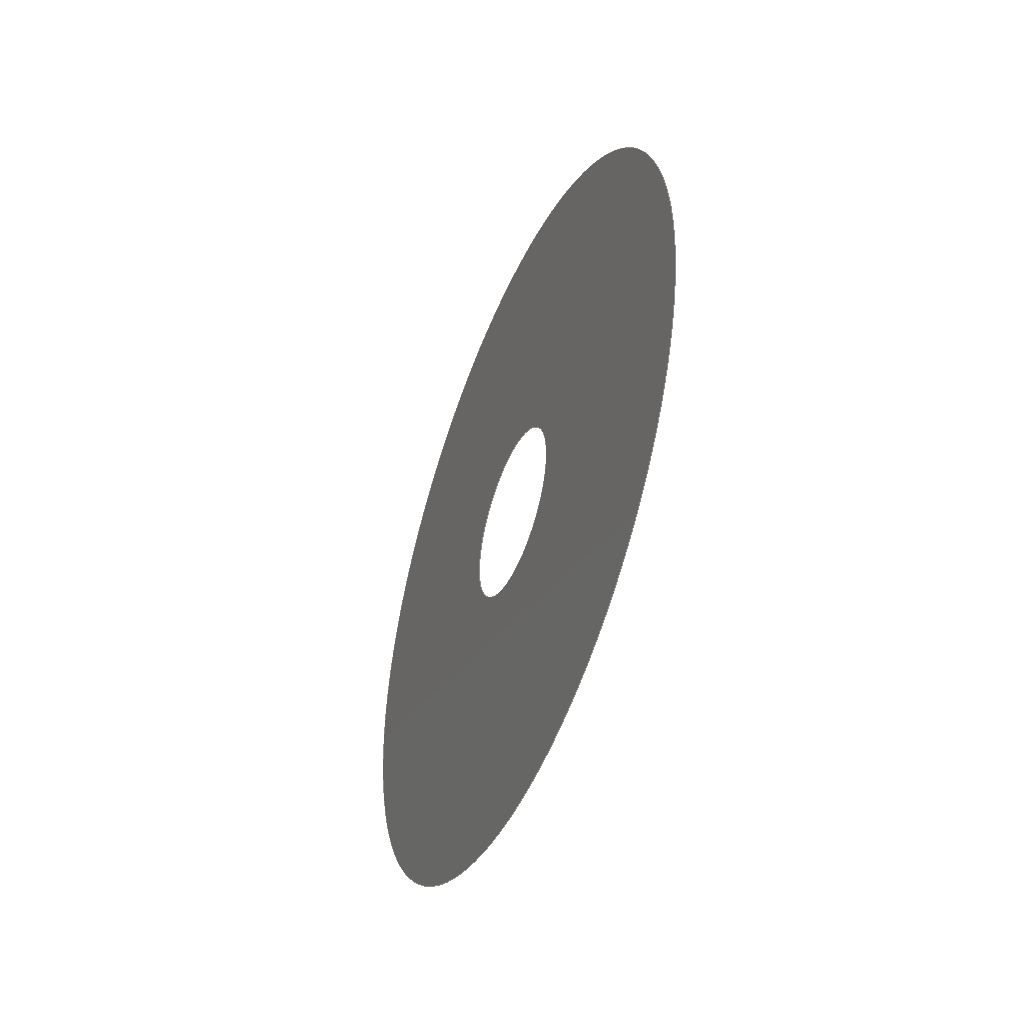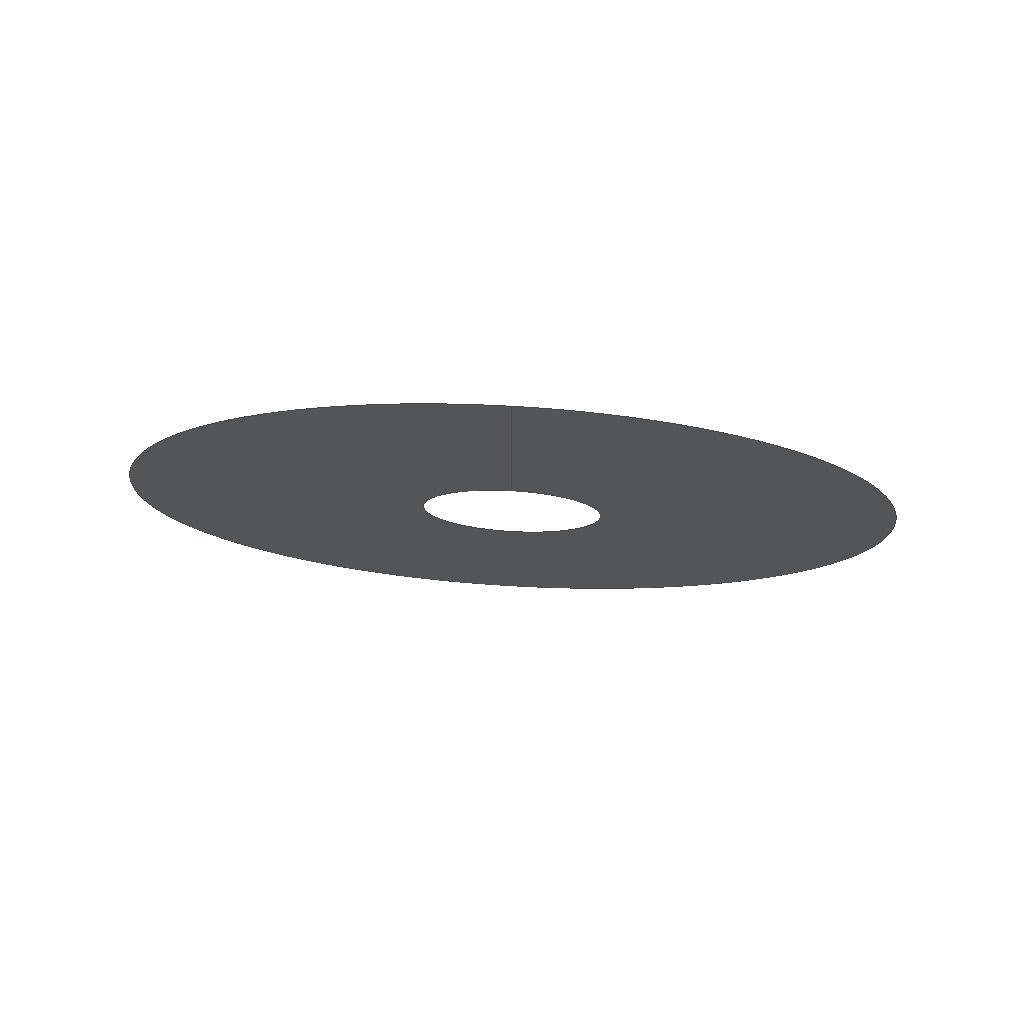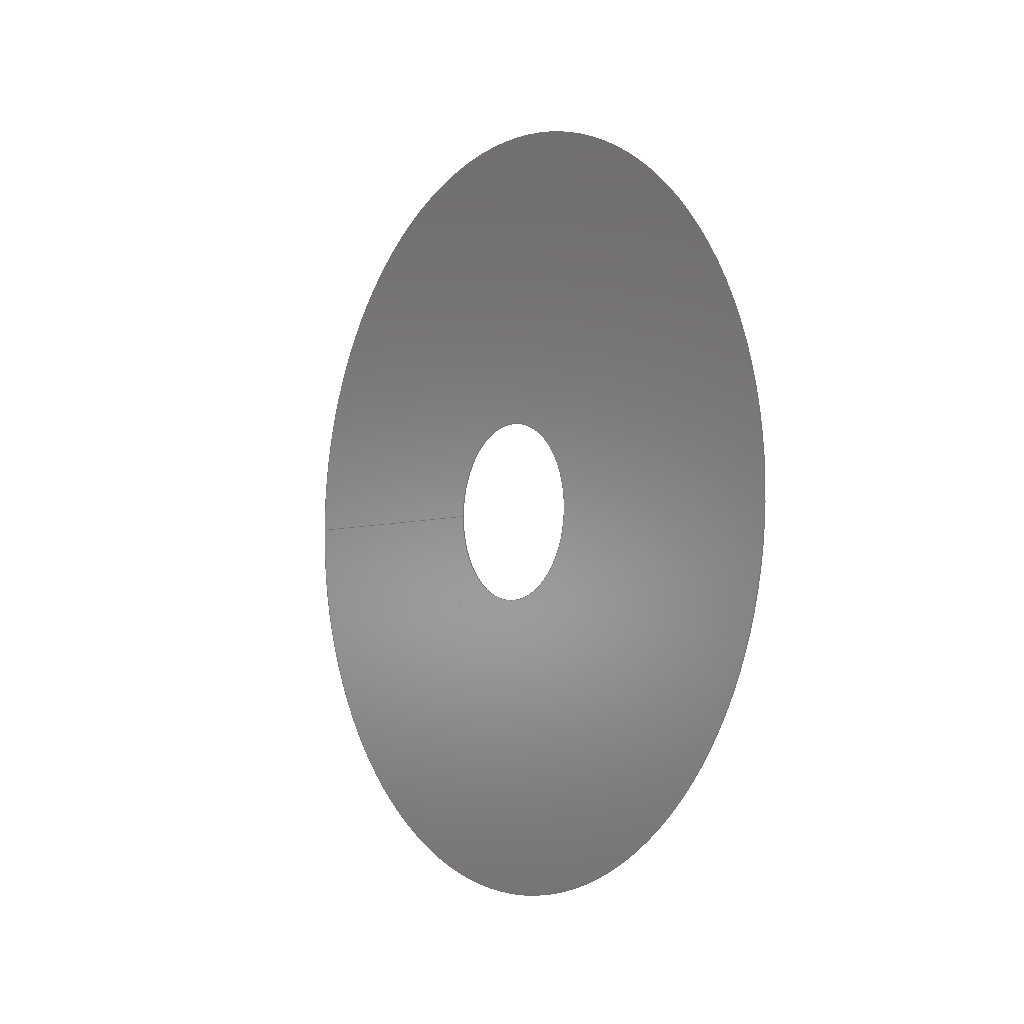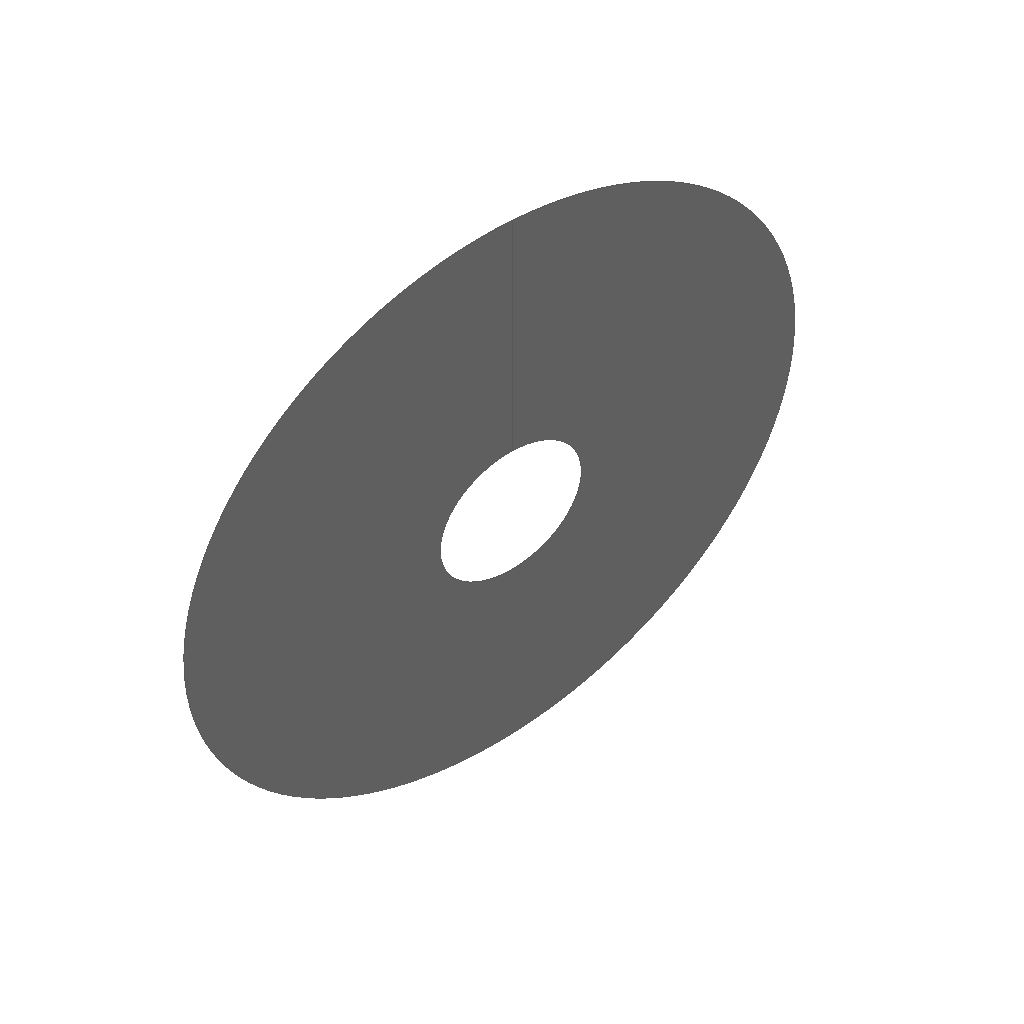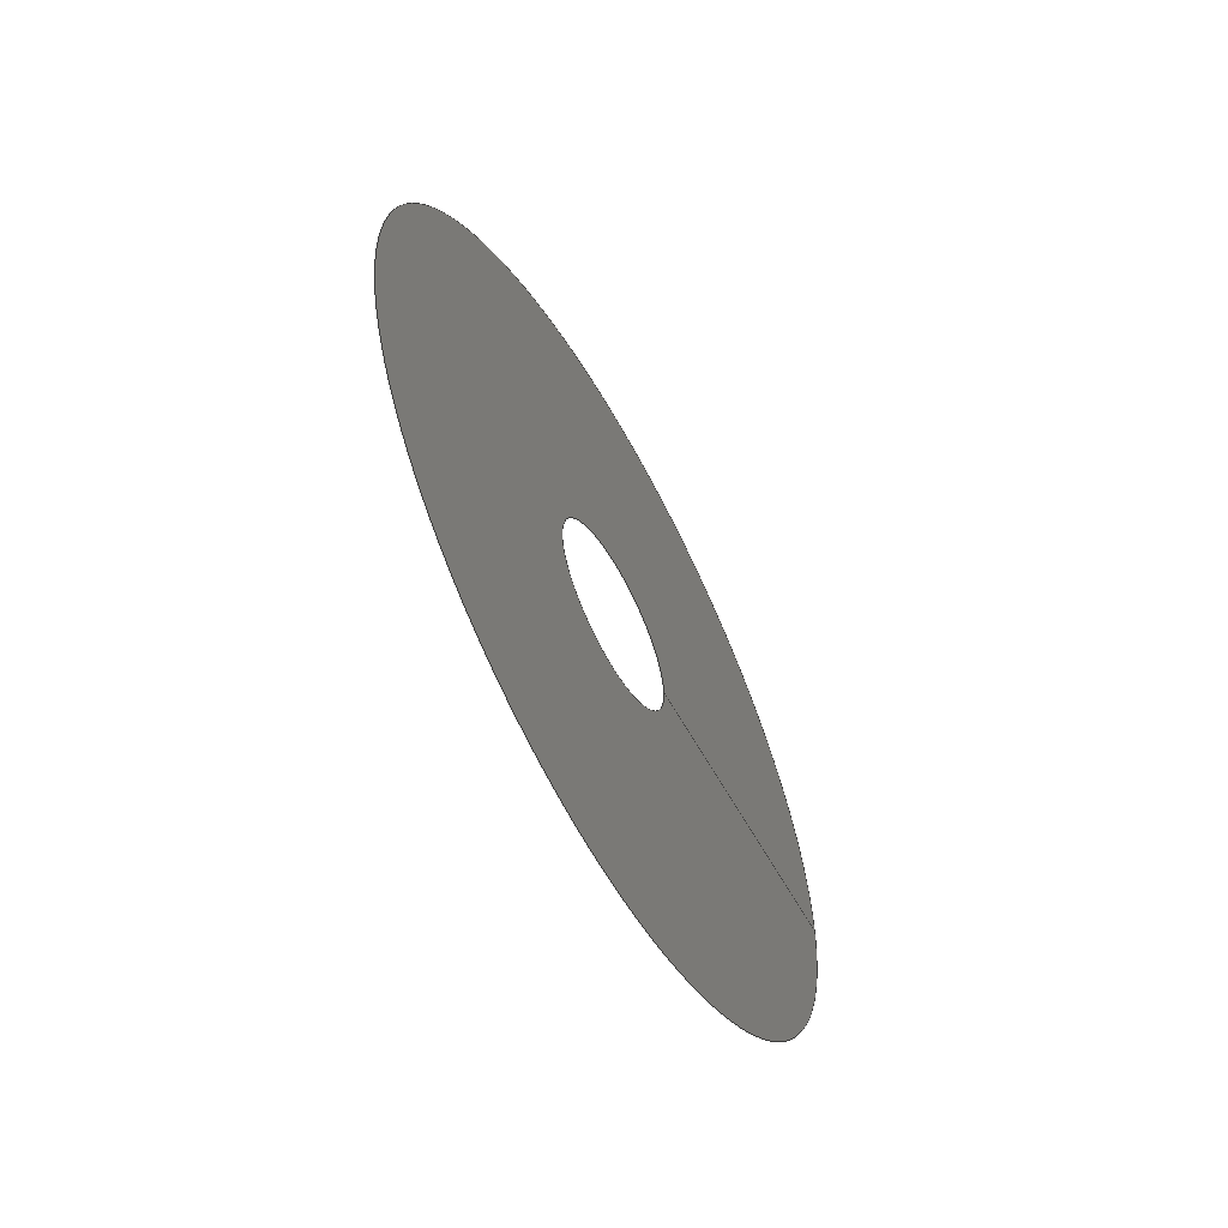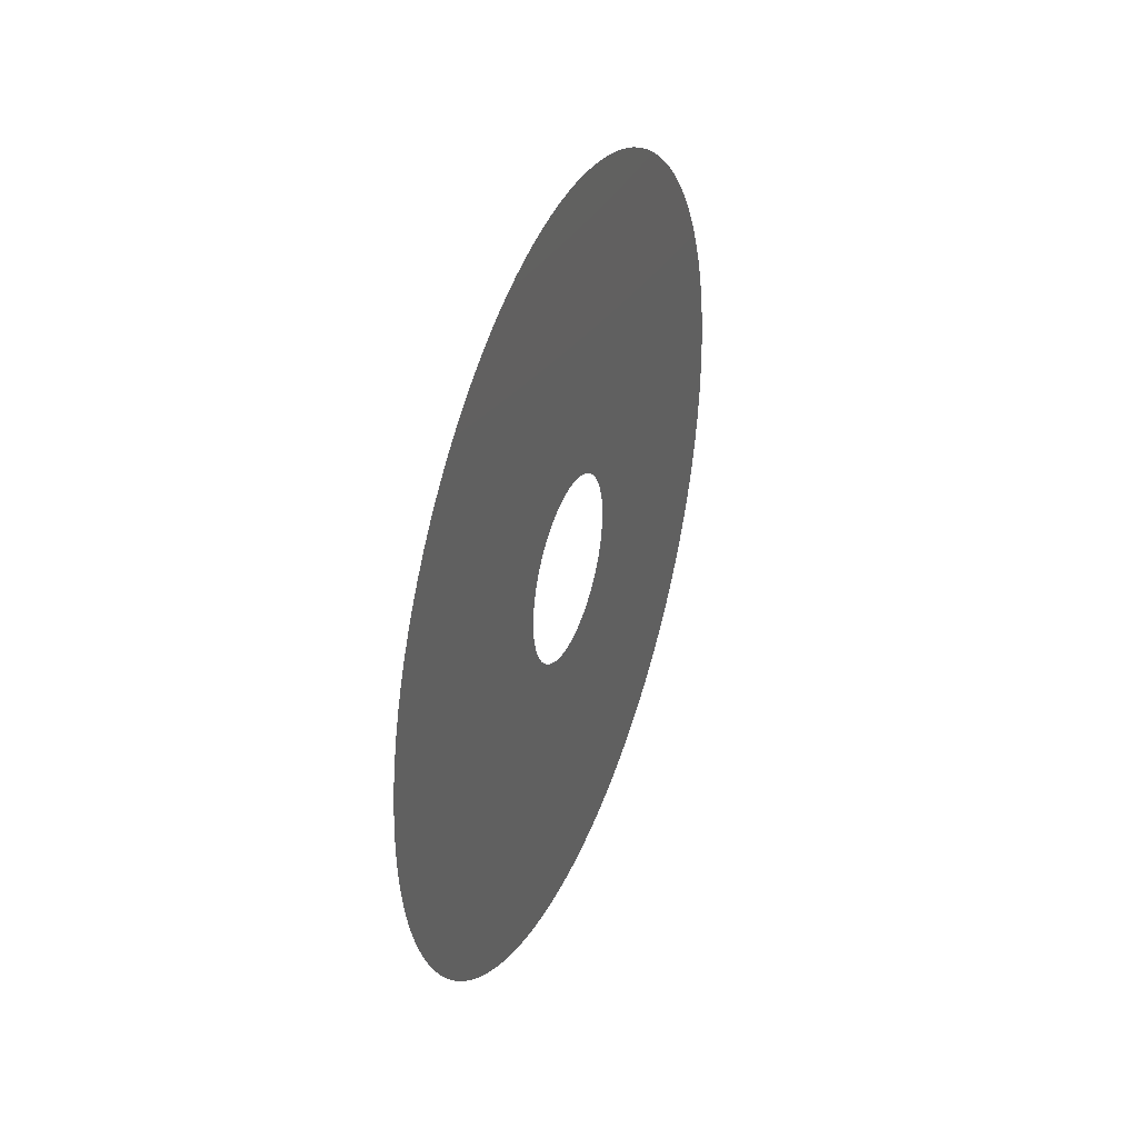
<metadata>
{"format":"iges","ext":"igs","renderer":"f3d","projection":"perspective","resolution":1024,"background":"white","views":[{"elev":-45.8,"azim":-22.2,"up":"+Y"},{"elev":76.7,"azim":93.3,"up":"+Y"},{"elev":-3.9,"azim":-34.7,"up":"+Z"},{"elev":48.2,"azim":-127.2,"up":"+Y"},{"elev":-59.6,"azim":28.6,"up":"+Z"},{"elev":36.9,"azim":20.9,"up":"+Y"}]}
</metadata>
<code>

IGES obtained from Nurbs toolbox.
See <http://octave.sourceforge.net/nurbs/>.

1H,,1H;,13HNurbs toolbox,15Hv6_orig_116igs,12HOctave Nurbs,8Hnrb2iges,
32,75,6,75,15,17HNurbs from Octave,1,6,1HM,1000,1,10H20200.27,
1e-06,1e+04,12HJacopo Corno,19HGSCE - TU Darmstadt,3,0;
     128       1       0       0       0       0       0       0       0
     128       0       0      21       0                               0
128,8,2,2,2,0,0,0,0,0,0,0,0,0.25,             1
0.25,0.5,0.5,0.75,0.75,1,1,        1
1,0,0,0,1,1,1,        1
1,0.7071,1,0.7071,1,0.7071,1,        1
0.7071,1,1,0.7071,1,0.7071,1,        1
0.7071,1,0.7071,1,1,0.7071,1,        1
0.7071,1,0.7071,1,0.7071,1,0.447,        1
0.03,-0,0.447,0.03,0.03,0.447,0,       1
0.03,0.447,-0.03,0.03,0.447,-0.03,               1
0,0.447,-0.03,-0.03,0.447,-0,              1
-0.03,0.447,0.03,-0.03,0.447,0.03,               1
-0,0.447,0.079,0,0.447,0.079,0.079,       1
0.447,0,0.079,0.447,-0.079,0.079,0.447,       1
-0.079,0,0.447,-0.079,-0.079,0.447,              1
-0,-0.079,0.447,0.079,-0.079,0.447,              1
0.079,-0,0.447,0.128,-0,0.447,               1
0.128,0.128,0.447,0,0.128,0.447,-0.128,       1
0.128,0.447,-0.128,0,0.447,-0.128,               1
-0.128,0.447,-0,-0.128,0.447,0.128,              1
-0.128,0.447,0.128,-0,0,1,               1
0,1,0,0;                                                 1
      4S      3G      2D     21P
</code>
